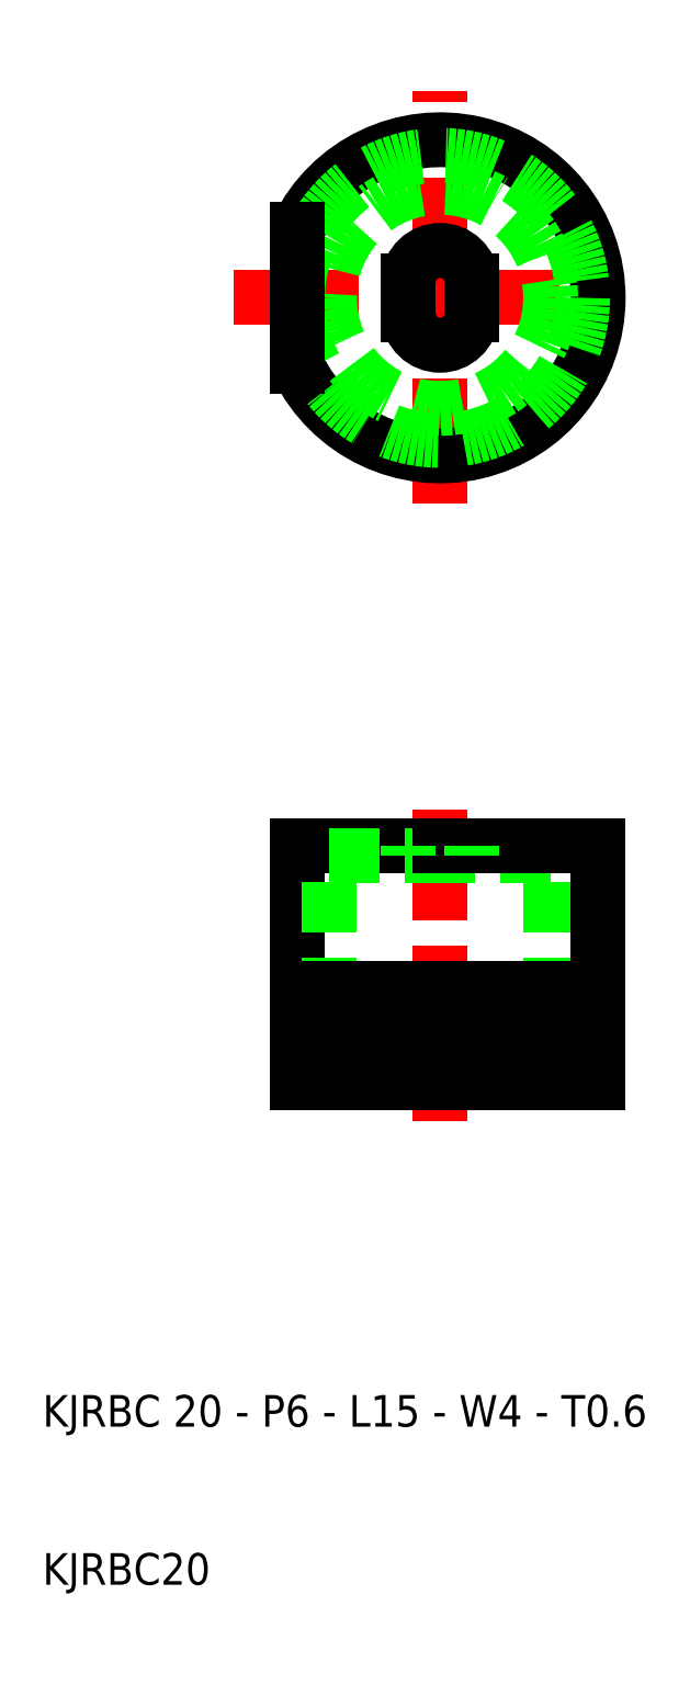
<metadata>
{"format":"dxf","ext":"dxf","renderer":"ezdxf+matplotlib","layout":"modelspace","background":"white","min_lineweight":24,"dpi":150}
</metadata>
<code>
0
SECTION
2
ENTITIES
0
LINE
8
0
10
26.15
20
47.74
30
0
11
26.15
21
56.74
31
0
0
LINE
8
0
10
42.15
20
41.74
30
0
11
42.15
21
56.14
31
0
0
LINE
8
0
10
28.15
20
41.74
30
0
11
28.15
21
56.14
31
0
0
LINE
8
CENTER
10
35.15
20
39.31
30
0
11
35.15
21
59.07
31
0
0
LINE
8
0
10
45.15
20
47.74
30
0
11
45.15
21
56.74
31
0
0
TEXT
8
0
10
10
20
20
30
0
40
2
1
KJRBC 20 - P6 - L15 - W4 - T0.6
0
TEXT
8
0
10
10
20
10
30
0
40
2
1
KJRBC20
0
LINE
8
0
10
26.15
20
47.74
30
0
11
35.15
21
47.74
31
0
0
LINE
8
0
10
26.15
20
44.74
30
0
11
45.15
21
44.74
31
0
0
LINE
8
0
10
45.15
20
41.74
30
0
11
26.15
21
41.74
31
0
0
LINE
8
0
10
26.15
20
41.74
30
0
11
26.15
21
44.74
31
0
0
LINE
8
0
10
26.15
20
44.74
30
0
11
26.15
21
47.74
31
0
0
LINE
8
0
10
45.15
20
41.74
30
0
11
45.15
21
44.74
31
0
0
LINE
8
0
10
45.15
20
47.74
30
0
11
35.15
21
47.74
31
0
0
LINE
8
0
10
44.15
20
44.74
30
0
11
44.15
21
47.74
31
0
0
LINE
8
CENTER
10
35.15
20
78.38
30
0
11
35.15
21
104.5
31
0
0
LINE
8
CENTER
10
22.09
20
91.41
30
0
11
47.36
21
91.41
31
0
0
LINE
8
0
10
26.15
20
56.74
30
0
11
35.15
21
56.74
31
0
0
LINE
8
0
10
28.15
20
56.14
30
0
11
35.15
21
56.14
31
0
0
LINE
8
0
10
42.15
20
56.14
30
0
11
35.15
21
56.14
31
0
0
LINE
8
0
10
45.15
20
56.74
30
0
11
35.15
21
56.74
31
0
0
LINE
8
0
10
33.15
20
56.14
30
0
11
33.15
21
56.74
31
0
0
LINE
8
0
10
37.15
20
56.14
30
0
11
37.15
21
56.74
31
0
0
ARC
8
0
10
35.15
20
91.41
30
0
40
10
50
205.8
51
154.2
0
CIRCLE
8
0
10
35.15
20
91.41
30
0
40
7
0
CIRCLE
8
0
10
35.15
20
91.41
30
0
40
9.018
0
LINE
8
0
10
26.15
20
87.05
30
0
11
26.15
21
95.77
31
0
0
LINE
8
0
10
37.15
20
90.31
30
0
11
37.15
21
91.41
31
0
0
LINE
8
0
10
33.15
20
90.31
30
0
11
33.15
21
91.41
31
0
0
ARC
8
0
10
35.15
20
90.41
30
0
40
2.003
50
182.9
51
357.1
0
ARC
8
0
10
35.15
20
92.4
30
0
40
2.003
50
2.93
51
177.1
0
LINE
8
0
10
33.15
20
92.51
30
0
11
33.15
21
91.41
31
0
0
LINE
8
0
10
37.15
20
92.51
30
0
11
37.15
21
91.41
31
0
0
ENDSEC
0
EOF

</code>
